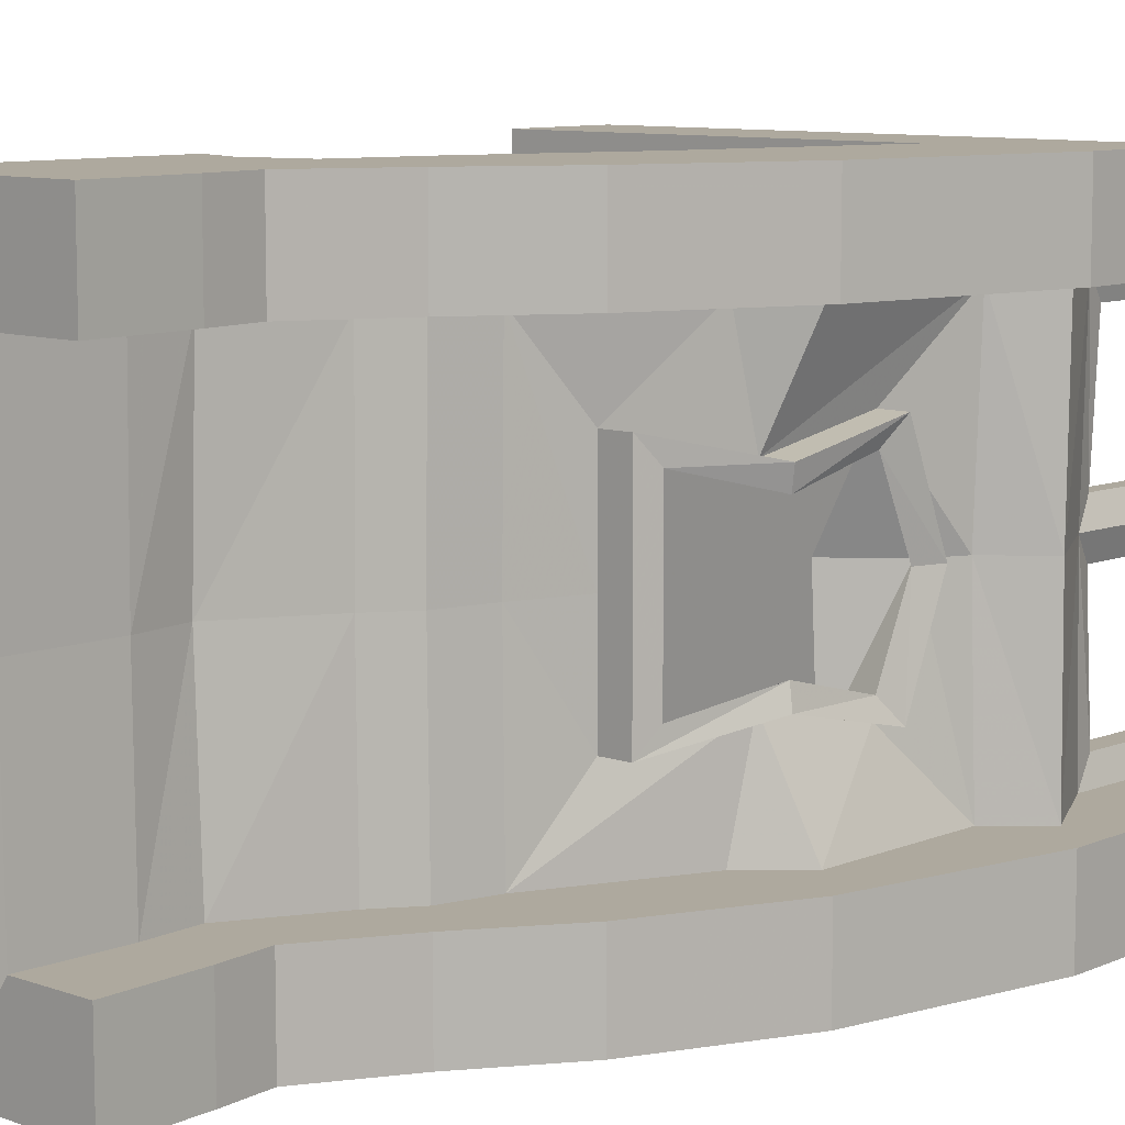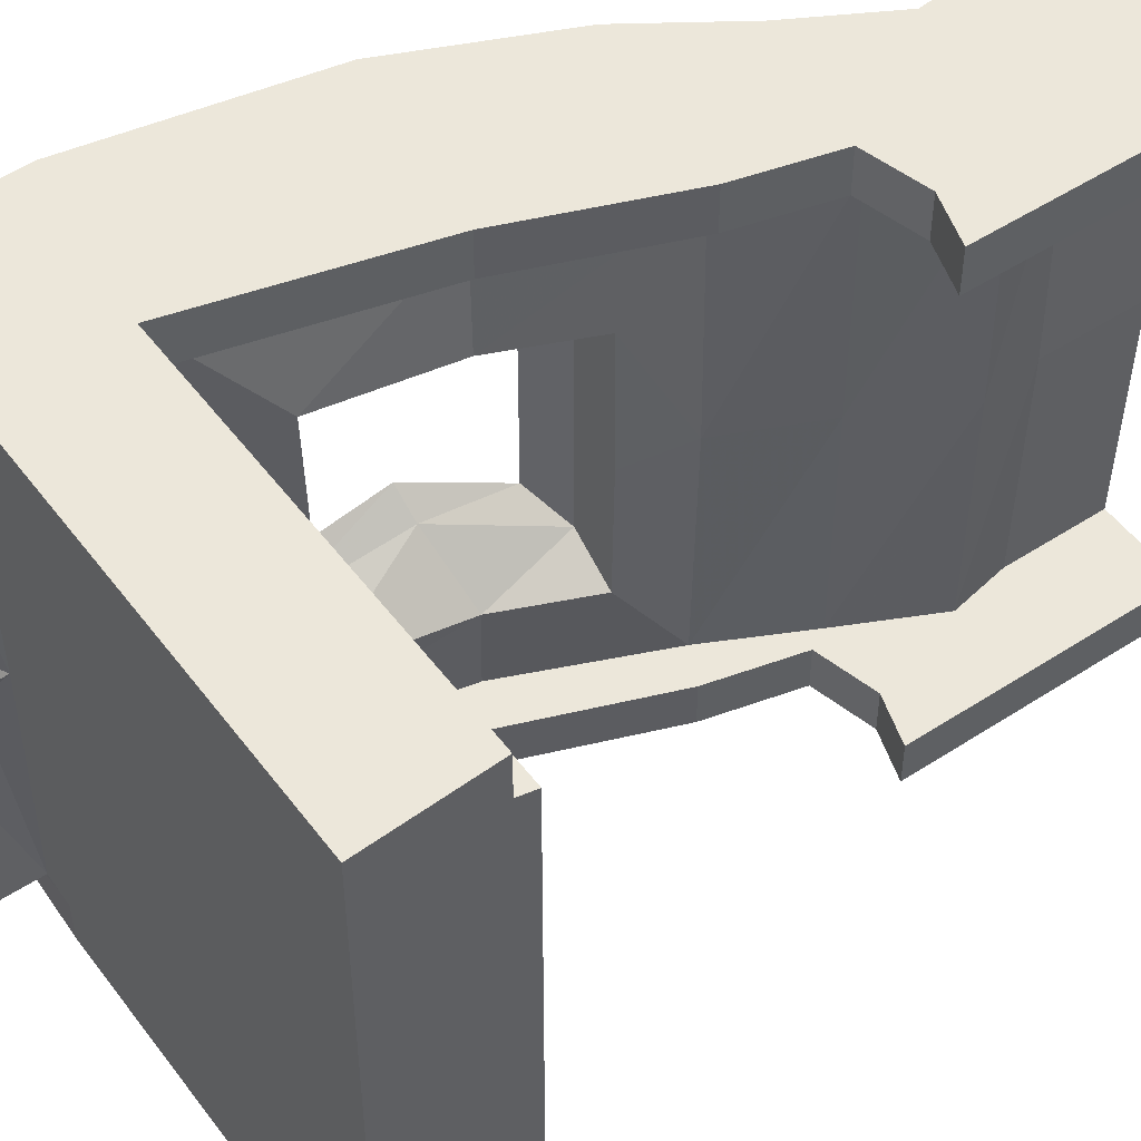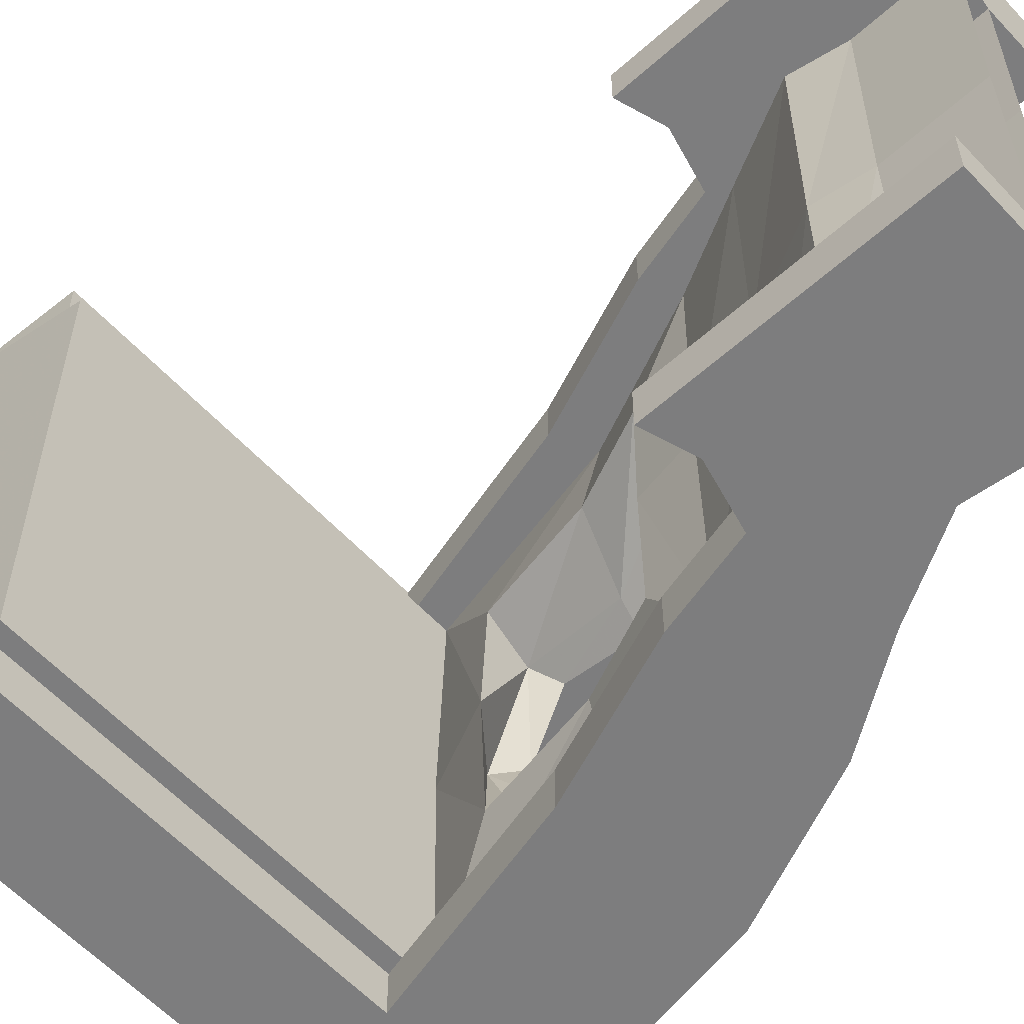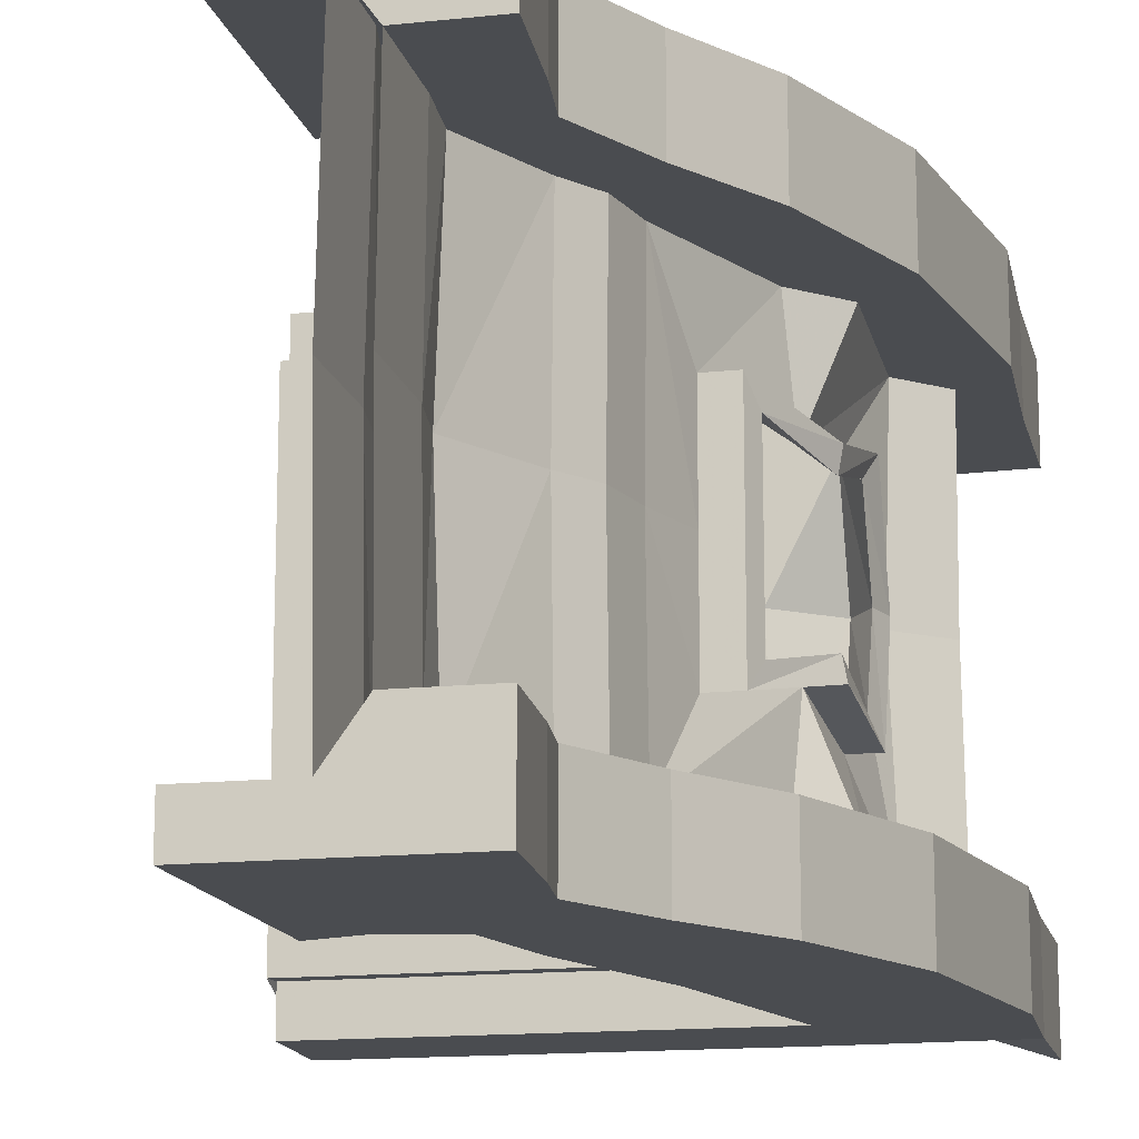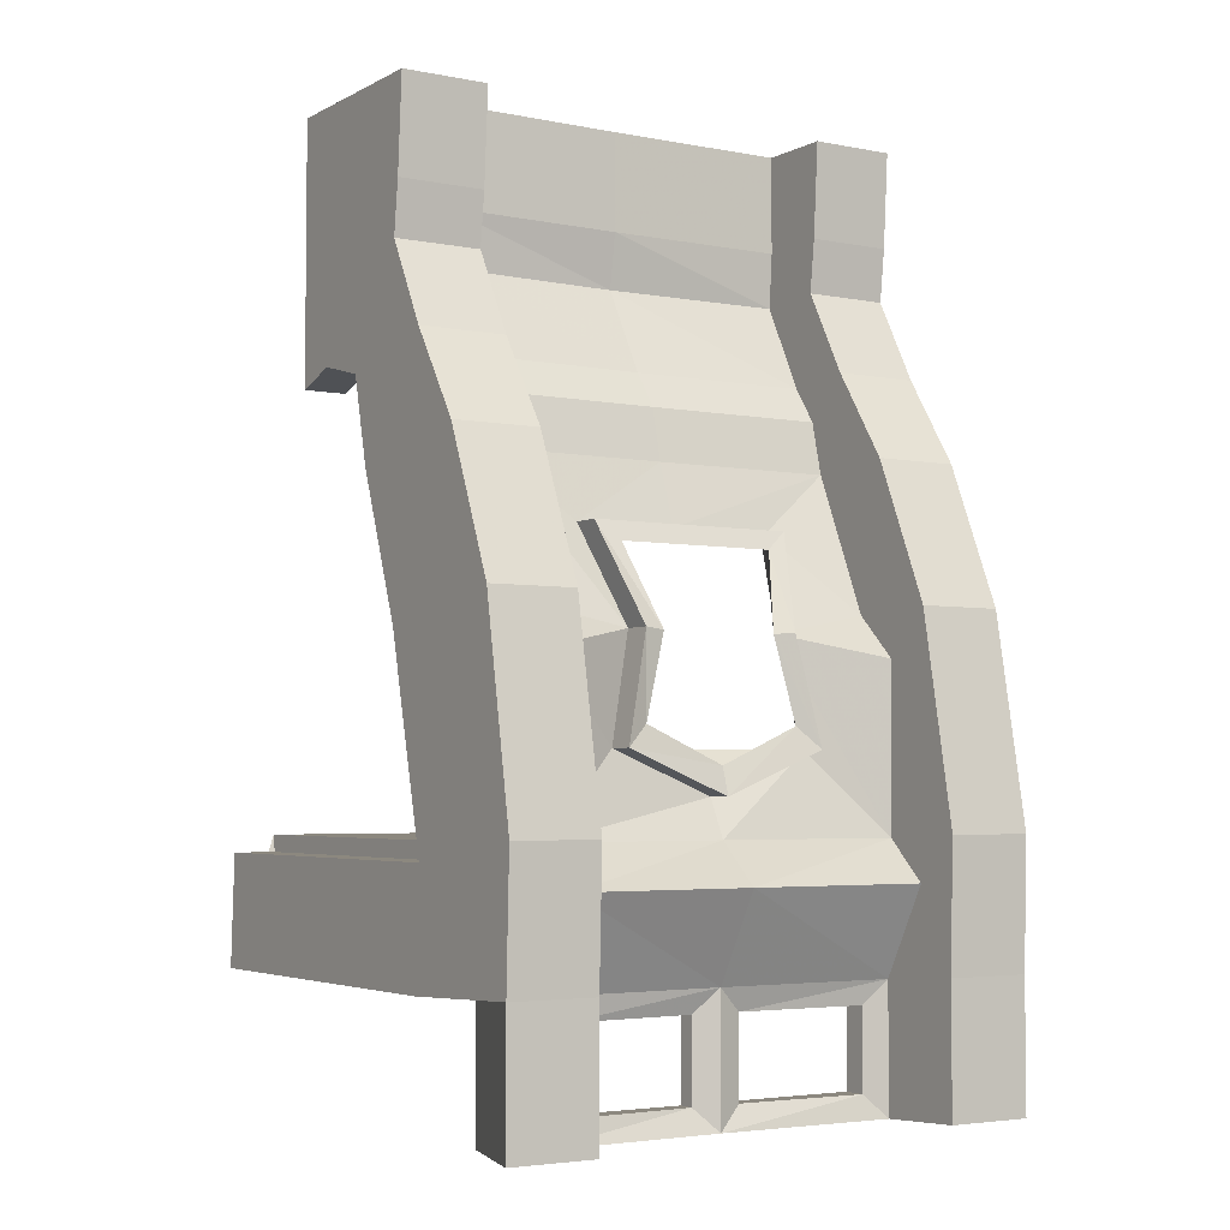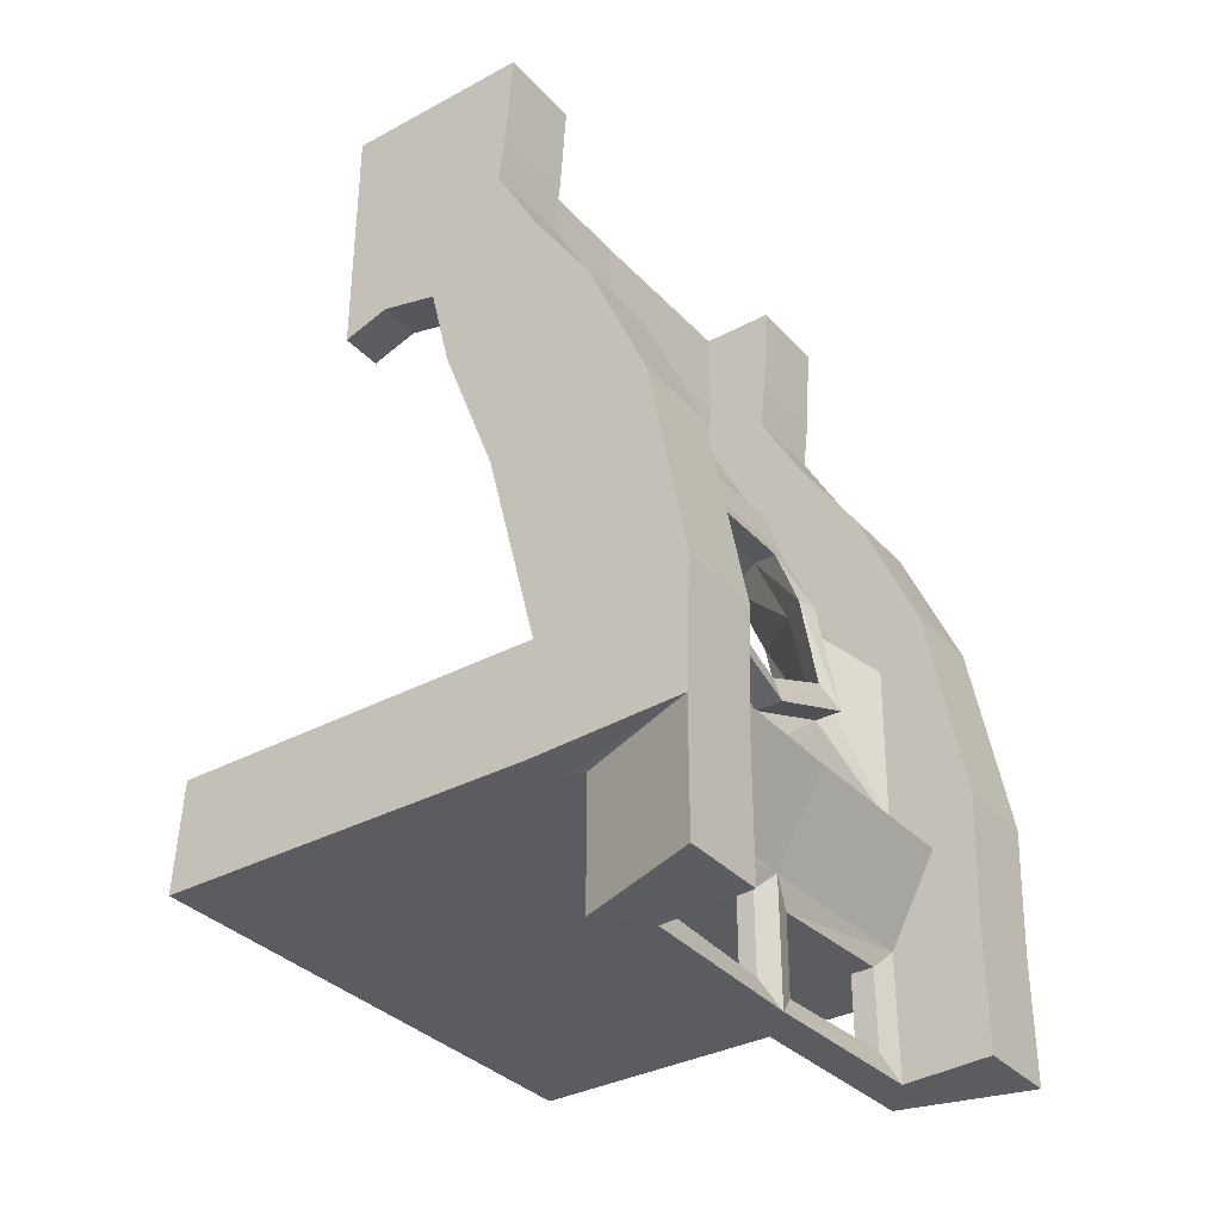
<metadata>
{"format":"obj","ext":"obj","renderer":"f3d","projection":"perspective","resolution":1024,"background":"white","views":[{"elev":9.1,"azim":-136.8,"up":"+Z"},{"elev":50.7,"azim":54.5,"up":"+Z"},{"elev":-59.1,"azim":132.6,"up":"+Z"},{"elev":-14.8,"azim":-167.2,"up":"+Z"},{"elev":-4.0,"azim":-122.4,"up":"+Y"},{"elev":-34.5,"azim":-144.2,"up":"+Y"}]}
</metadata>
<code>
v 0.4219 0.03125 0.8438
v 0.4219 -0.3281 0.8438
v 0.1094 -0.3281 0.8438
v 0.1094 0.03125 0.8438
v -0.2891 0.03125 1
v 0.4219 0.03125 1
v 0.4219 -0.3281 1
v 0.4219 -0.5312 0.8438
v 0.1484 -0.5312 0.8438
v 0.1562 -0.5312 0
v 0.125 -0.3281 0
v 0.125 0.03125 0
v 0.1094 -0.3281 -0.8438
v 0.1094 0.03125 -0.8438
v 0.4219 -0.3281 -0.8438
v 0.4219 0.03125 -0.8438
v 0.4219 0.03125 -1
v -0.2891 0.03125 -1
v -0.2891 0.03125 -0.6797
v -0.007812 0.03125 -0.6797
v -0.007812 -0.3281 -0.6797
v 0 -0.3281 0
v 0 0.03125 0
v -0.007812 -0.3281 0.6797
v -0.007812 0.03125 0.6797
v -0.2656 -0.3203 0.6797
v -0.2891 0.03125 0.6797
v 0.4219 -0.9219 0.8438
v 0.25 -0.8672 0.8438
v 0.03125 -0.9219 0.8438
v -0.007812 -0.8516 0.8438
v -0.007812 -0.8516 0
v -0.007812 -0.8516 -0.8438
v 0.1484 -0.5312 -0.8438
v 0.4219 -0.5312 -0.8438
v 0.4219 -0.5312 -1
v 0.4219 -0.3281 -1
v -0.2656 -0.3203 -1
v -0.2656 -0.3203 -0.6797
v 0.007812 -0.5312 -0.6797
v 0.03125 -0.5312 0
v 0.007812 -0.5312 0.6797
v -0.2422 -0.5156 0.6797
v -0.2422 -0.5156 1
v -0.2656 -0.3203 1
v -0.3906 -1.695 0.8438
v -0.25 -1.773 0.8438
v -0.4375 -2.523 0.8438
v -0.5469 -2.461 0.8438
v -0.4141 -2.164 0.4844
v -0.3359 -1.727 0.4844
v -0.1719 -1.18 0.8438
v -0.04688 -1.242 0.8438
v -0.04688 -1.242 1
v -0.25 -1.773 1
v -0.4375 -2.523 1
v 0.9766 -2.523 1
v 0.9766 -2.523 0.8438
v 0.9844 -2.461 0.8438
v -0.5234 -2.461 0
v -0.3906 -2.164 0
v -0.5859 -2.164 0.3828
v -0.5469 -1.773 0.2969
v -0.2031 -1.414 0.4844
v -0.1562 -1.18 0
v 0.03125 -0.9219 1
v -0.6328 -1.156 1
v -0.8594 -1.68 1
v -1 -2.445 1
v -0.9844 -2.914 1
v -0.4141 -2.938 1
v 1 -2.938 1
v 1 -2.938 0
v 0.9844 -2.461 0
v -0.5469 -2.461 -0.8438
v -0.4141 -2.164 -0.4844
v -0.5859 -2.32 0
v -0.6562 -2.461 0
v -0.6797 -2.461 0.6797
v -0.6562 -1.773 0.2969
v -0.6875 -2.164 0.3828
v -0.6562 -2.219 0
v -0.6562 -2.086 0.2969
v -0.6406 -1.781 0.2188
v -0.3672 -1.414 0.3828
v -0.3672 -1.414 0
v -0.1953 -1.414 0
v -0.1719 -1.18 -0.8438
v 0.4219 -0.5312 1
v 0.4219 -0.9219 1
v 0.25 -0.8672 1
v -0.4141 -0.8281 1
v -0.4141 -0.8281 0.6797
v -0.6328 -1.156 0.6797
v -0.8594 -1.68 0.6797
v -1 -2.445 0.6797
v -0.9844 -2.914 0.6797
v -0.9844 -3.391 0.6797
v -0.9844 -3.391 1
v -0.5234 -2.938 0.8438
v -0.4141 -2.938 0.8438
v -0.5078 -2.938 0
v 1 -2.938 -1
v 0.9844 -2.461 -0.8438
v -0.4375 -2.523 -0.8438
v -0.25 -1.773 -0.8438
v -0.3906 -1.695 -0.8438
v -0.3359 -1.727 -0.4844
v -0.5469 -1.773 -0.2969
v -0.5859 -2.164 -0.3828
v -0.6797 -2.461 -0.6797
v -0.8359 -2.609 -0.6797
v -0.8281 -2.609 0
v -0.8359 -2.609 0.6797
v -0.6562 -2.938 0.6797
v -0.6406 -2.938 0
v -0.6094 -3.023 0.09375
v -0.6328 -3.023 0.5859
v -0.6562 -3.406 0.6797
v -0.5234 -1.695 0.6797
v -0.2969 -1.18 0.6797
v -0.6875 -1.852 0.6797
v -0.1562 -0.8516 0.6797
v -0.1484 -0.8516 0
v -0.2422 -0.9844 0
v -0.25 -0.9844 0.6797
v -0.2891 -1.18 0
v -0.4766 -1.414 0
v -0.4766 -1.414 0.3828
v -0.5078 -1.484 0.2969
v -0.6875 -2.32 0
v -0.6562 -2.086 -0.2969
v -0.6875 -2.164 -0.3828
v -0.5234 -3.406 0.8438
v -0.6406 -3.406 0
v -0.5078 -3.406 0
v -0.5469 -3.32 0.09375
v -0.5469 -3.32 0.5859
v -0.6328 -3.32 0.5859
v -0.6094 -3.32 0.09375
v -0.6094 -3.023 -0.09375
v -0.6094 -3.32 -0.09375
v -0.6562 -3.406 -0.6797
v -0.5234 -3.406 -0.8438
v -0.5469 -3.32 -0.5859
v -0.5469 -3.32 -0.09375
v -0.5469 -3.023 0.09375
v -0.5469 -3.023 0.5859
v 0.25 -0.8672 -0.8438
v 0.4219 -0.9219 -0.8438
v 0.03125 -0.9219 -0.8438
v 0.03125 -0.9219 -1
v 0.25 -0.8672 -1
v 0.4219 -0.9219 -1
v -0.2422 -0.5156 -1
v -0.04688 -1.242 -0.8438
v -0.2031 -1.414 -0.4844
v -0.3672 -1.414 -0.3828
v -0.2969 -1.18 -0.6797
v -0.5234 -1.695 -0.6797
v -0.6875 -1.852 -0.6797
v -0.6562 -1.773 -0.2969
v -0.5078 -1.484 -0.2969
v -0.6406 -1.781 -0.2188
v -0.4141 -0.8281 -1
v -0.4141 -0.8281 -0.6797
v -0.2422 -0.5156 -0.6797
v -0.1562 -0.8516 -0.6797
v -1 -2.445 -1
v -0.4375 -2.523 -1
v -0.4141 -2.938 -1
v -0.9844 -2.914 -1
v -0.9844 -2.914 -0.6797
v -1 -2.445 -0.6797
v -0.8594 -1.68 -1
v -0.25 -1.773 -1
v 0.9766 -2.523 -0.8438
v 0.9766 -2.523 -1
v -0.4141 -2.938 -0.8438
v -0.5234 -2.938 -0.8438
v -0.9844 -3.391 -1
v -0.9844 -3.391 -0.6797
v -0.6562 -2.938 -0.6797
v -0.8594 -1.68 -0.6797
v -0.6328 -1.156 -1
v -0.04688 -1.242 -1
v -0.6328 -1.156 -0.6797
v -0.25 -0.9844 -0.6797
v -0.6328 -3.023 -0.5859
v -0.5469 -3.023 -0.09375
v -0.6328 -3.32 -0.5859
v -0.5469 -3.023 -0.5859
v -0.4766 -1.414 -0.3828
v -0.5078 -1.484 0
f 1 2 3
f 1 3 4
f 1 4 5
f 1 5 6
f 1 6 2
f 2 6 7
f 2 7 8
f 2 8 3
f 3 8 9
f 3 9 10
f 3 10 11
f 3 11 4
f 4 11 12
f 12 11 13
f 12 13 14
f 14 13 15
f 14 15 16
f 14 16 17
f 14 17 18
f 14 18 19
f 14 19 20
f 20 21 22
f 20 22 23
f 23 22 24
f 23 24 25
f 25 27 5
f 25 5 4
f 9 8 28
f 9 28 29
f 9 29 30
f 9 30 31
f 9 31 32
f 9 32 10
f 10 32 33
f 10 33 34
f 10 34 11
f 11 34 13
f 13 34 15
f 15 34 35
f 15 35 36
f 15 36 37
f 15 37 16
f 16 37 17
f 17 37 38
f 17 38 18
f 18 38 39
f 18 39 19
f 21 40 41
f 21 41 22
f 22 41 42
f 22 42 24
f 26 43 44
f 26 44 45
f 26 45 27
f 27 45 5
f 5 45 7
f 5 7 6
f 46 47 48
f 46 48 49
f 46 49 50
f 46 50 51
f 46 51 52
f 46 52 47
f 47 52 53
f 47 53 54
f 47 54 55
f 47 55 48
f 48 55 56
f 48 56 57
f 48 57 58
f 48 58 49
f 49 58 59
f 49 59 60
f 49 60 61
f 49 61 50
f 51 64 52
f 52 64 65
f 52 65 31
f 52 31 53
f 53 31 30
f 53 30 66
f 53 66 54
f 54 66 67
f 54 67 68
f 54 68 55
f 55 68 69
f 55 69 56
f 56 69 70
f 56 70 71
f 56 71 72
f 56 72 57
f 57 72 58
f 58 72 59
f 59 72 73
f 59 73 74
f 59 74 60
f 60 74 75
f 60 75 76
f 60 76 61
f 62 77 78
f 62 78 79
f 62 79 63
f 64 87 65
f 65 87 88
f 65 88 32
f 65 32 31
f 7 45 44
f 7 44 89
f 7 89 8
f 8 89 28
f 28 89 90
f 28 90 29
f 29 90 91
f 29 91 30
f 30 91 66
f 66 91 92
f 66 92 67
f 67 92 93
f 67 93 94
f 67 94 68
f 68 94 95
f 68 95 69
f 69 95 96
f 69 96 70
f 70 96 97
f 70 97 98
f 70 98 99
f 70 99 100
f 70 100 71
f 71 100 101
f 71 101 72
f 72 101 100
f 72 100 73
f 73 100 102
f 73 102 103
f 73 103 74
f 74 103 104
f 74 104 75
f 75 104 105
f 75 105 106
f 75 106 107
f 75 107 108
f 75 108 76
f 77 110 111
f 77 111 78
f 114 113 115
f 115 113 116
f 115 116 117
f 115 117 118
f 115 118 119
f 120 121 85
f 120 85 63
f 122 63 79
f 91 90 89
f 91 89 44
f 91 44 92
f 92 44 43
f 92 43 93
f 123 42 41
f 123 41 124
f 126 125 121
f 121 125 127
f 121 127 86
f 121 86 85
f 80 129 130
f 80 130 84
f 80 84 81
f 81 84 83
f 81 83 131
f 82 132 133
f 82 133 131
f 82 131 83
f 122 120 79
f 126 123 121
f 114 79 115
f 134 99 98
f 134 98 119
f 134 119 135
f 134 135 136
f 134 136 137
f 134 137 138
f 134 138 100
f 134 100 99
f 135 119 139
f 135 139 140
f 135 140 116
f 135 116 141
f 135 141 142
f 135 142 143
f 135 143 136
f 136 143 144
f 136 144 145
f 136 145 146
f 136 146 102
f 136 102 147
f 136 147 137
f 138 148 100
f 100 148 102
f 102 148 147
f 140 117 116
f 119 118 139
f 149 150 35
f 149 35 34
f 149 34 33
f 149 33 151
f 149 151 152
f 149 152 153
f 149 153 150
f 150 153 154
f 150 154 35
f 35 154 36
f 36 154 155
f 36 155 38
f 36 38 37
f 107 106 156
f 107 156 88
f 107 88 157
f 107 157 108
f 109 158 159
f 109 159 160
f 109 161 110
f 132 164 162
f 132 162 133
f 88 156 151
f 88 151 33
f 88 33 32
f 155 154 153
f 155 153 152
f 155 152 165
f 155 165 166
f 155 166 167
f 155 167 38
f 38 167 39
f 40 168 124
f 40 124 41
f 169 170 171
f 169 171 172
f 169 172 173
f 169 173 174
f 169 174 175
f 169 175 170
f 170 175 176
f 170 176 106
f 170 106 105
f 170 105 177
f 170 177 178
f 170 178 171
f 171 178 103
f 171 103 179
f 171 179 172
f 172 179 180
f 172 180 144
f 172 144 181
f 172 181 173
f 173 181 182
f 174 184 175
f 175 184 185
f 175 185 176
f 176 185 186
f 176 186 156
f 176 156 106
f 165 152 186
f 165 186 185
f 165 185 187
f 165 187 166
f 151 156 186
f 151 186 152
f 184 187 185
f 111 160 161
f 127 125 188
f 127 188 159
f 127 159 158
f 127 158 86
f 87 157 88
f 159 168 188
f 116 113 112
f 116 112 183
f 116 183 189
f 116 189 141
f 142 191 143
f 143 191 183
f 143 182 181
f 143 181 144
f 183 111 112
f 103 177 104
f 104 177 105
f 177 103 178
f 179 103 180
f 180 103 102
f 180 102 190
f 180 190 192
f 180 192 144
f 144 192 145
f 191 189 183
f 146 190 102
f 110 161 111
f 163 194 128
f 163 128 193
f 163 193 164
f 164 193 162
f 194 130 129
f 194 129 128
f 20 19 21
f 25 24 26
f 25 26 27
f 19 39 21
f 21 39 40
f 24 42 43
f 24 43 26
f 50 61 62
f 50 62 51
f 51 62 63
f 51 63 64
f 61 76 77
f 61 77 62
f 62 63 80
f 62 80 81
f 62 81 77
f 62 77 82
f 62 82 83
f 62 83 63
f 63 83 84
f 63 84 85
f 63 85 64
f 64 85 86
f 64 86 87
f 76 108 109
f 76 109 110
f 76 110 77
f 78 111 112
f 78 112 113
f 78 113 79
f 79 113 114
f 115 119 97
f 115 97 79
f 79 97 96
f 79 96 120
f 120 96 95
f 120 95 121
f 120 63 122
f 93 43 42
f 93 42 123
f 93 123 94
f 94 123 121
f 94 121 95
f 123 124 125
f 123 125 126
f 85 86 128
f 85 128 129
f 85 129 63
f 63 129 80
f 81 131 77
f 77 131 110
f 77 110 132
f 77 132 82
f 97 119 98
f 137 147 140
f 137 140 139
f 137 139 138
f 138 139 118
f 138 118 148
f 147 148 117
f 147 117 140
f 148 118 117
f 108 157 158
f 108 158 109
f 109 160 161
f 109 110 133
f 109 133 162
f 109 162 158
f 109 158 163
f 109 163 164
f 109 164 110
f 110 164 132
f 39 167 40
f 40 167 168
f 173 182 183
f 173 183 174
f 174 183 111
f 174 111 184
f 166 187 159
f 166 159 168
f 166 168 167
f 111 160 184
f 184 160 187
f 160 159 187
f 86 158 87
f 87 158 157
f 188 125 124
f 188 124 168
f 141 189 190
f 141 190 146
f 141 146 142
f 142 146 145
f 142 145 191
f 143 183 182
f 145 192 191
f 191 192 189
f 190 189 192
f 131 133 110
f 162 193 158
f 158 193 86
f 158 86 194
f 158 194 163
f 86 193 128
f 130 194 86
f 130 86 85
f 130 85 84

</code>
